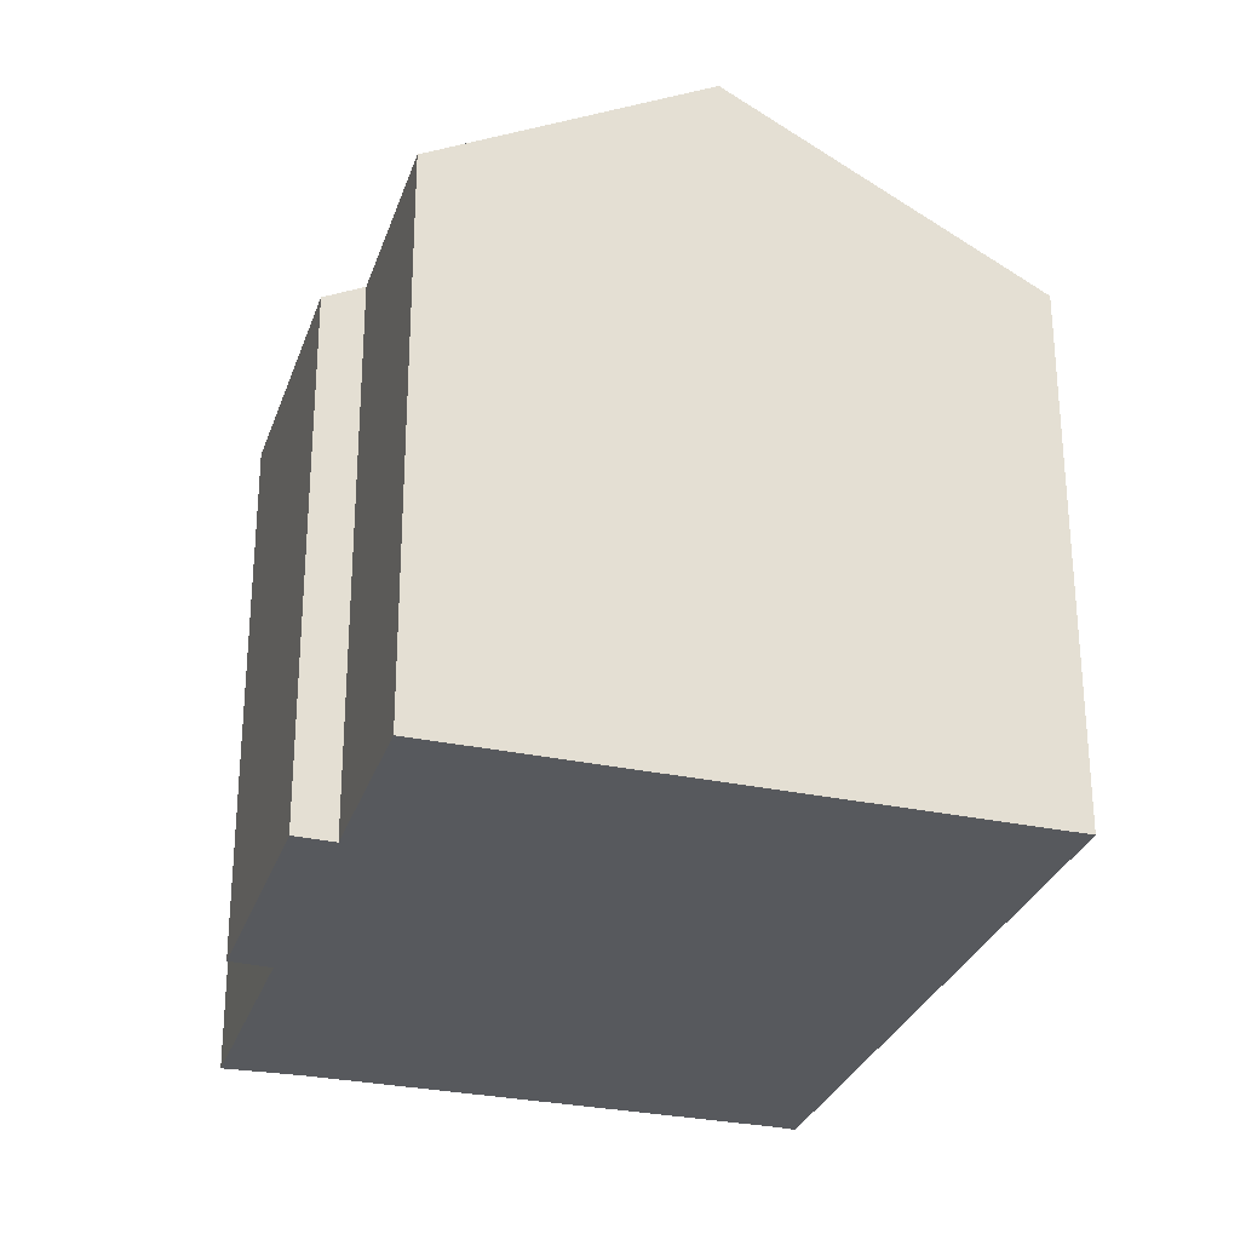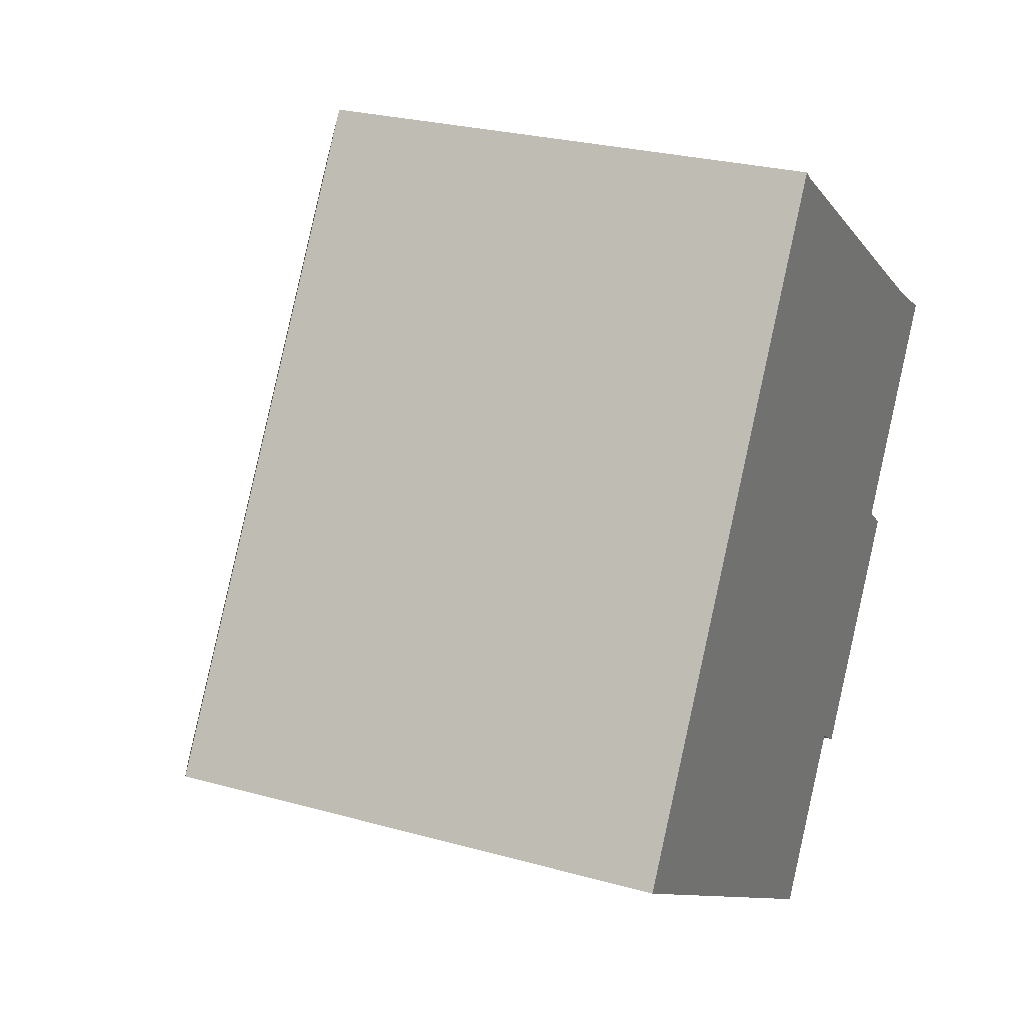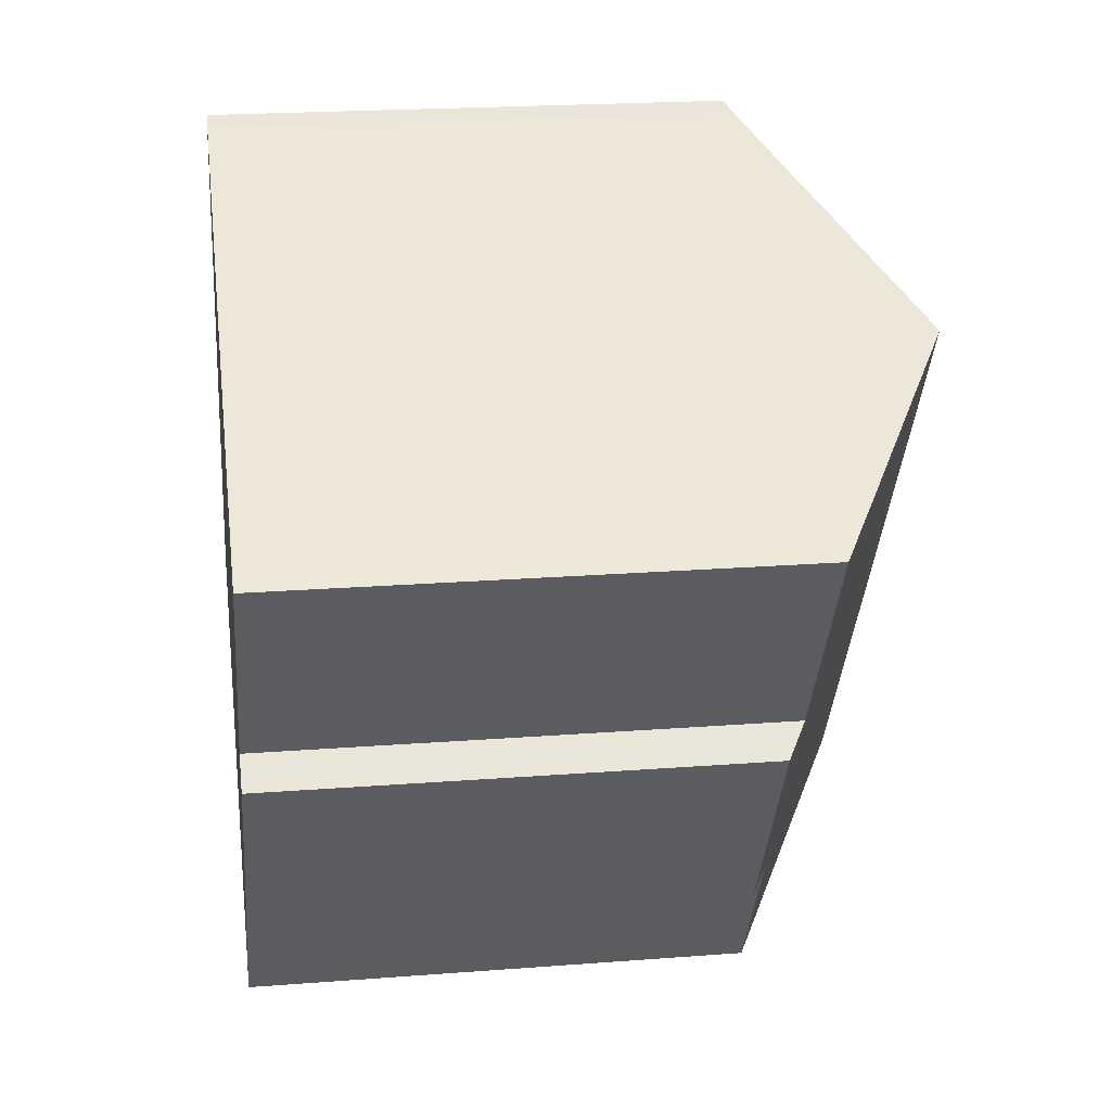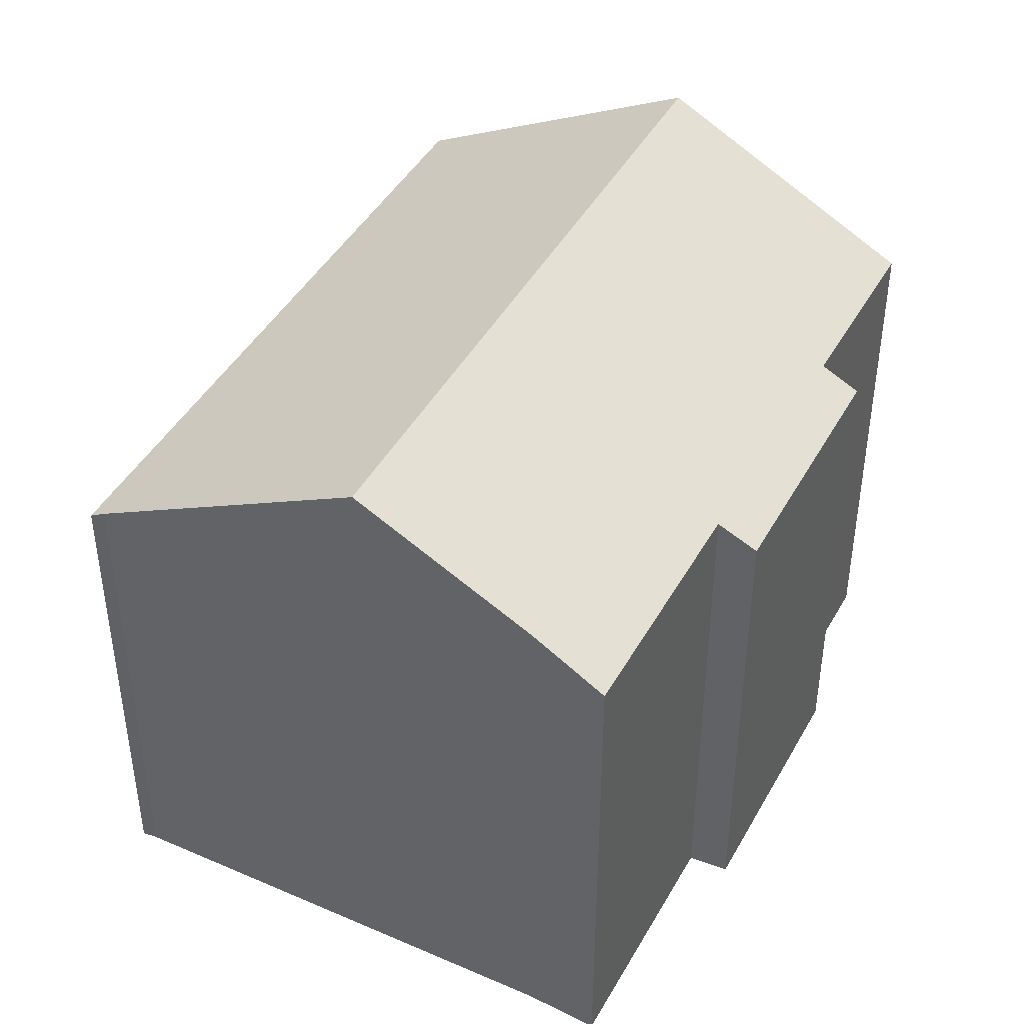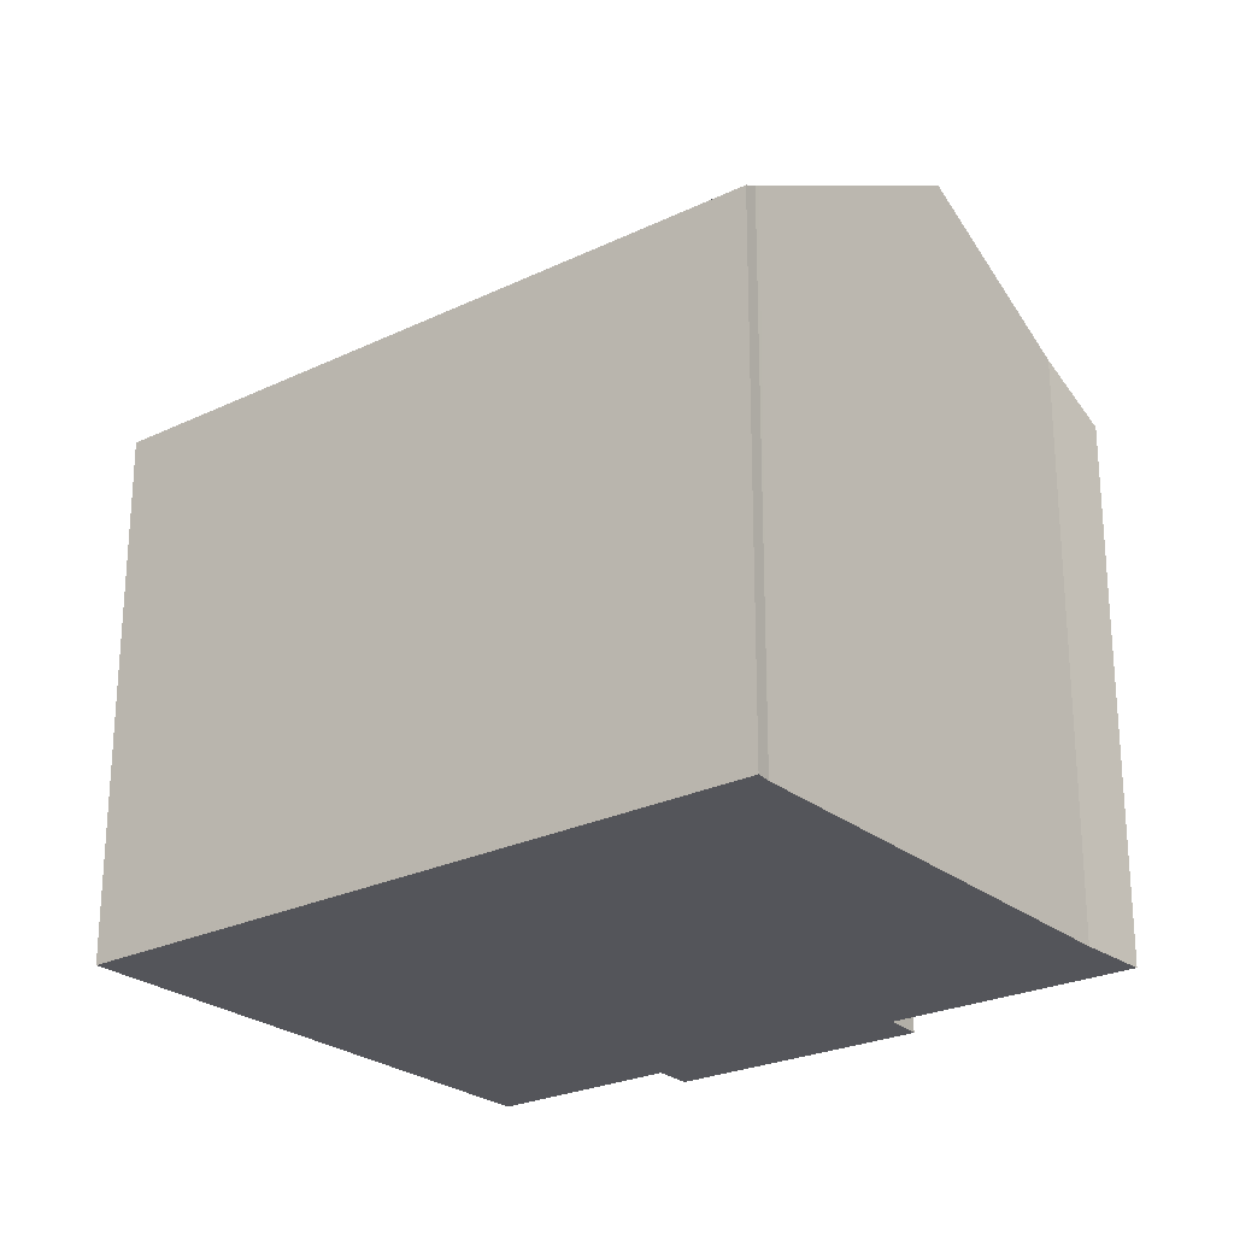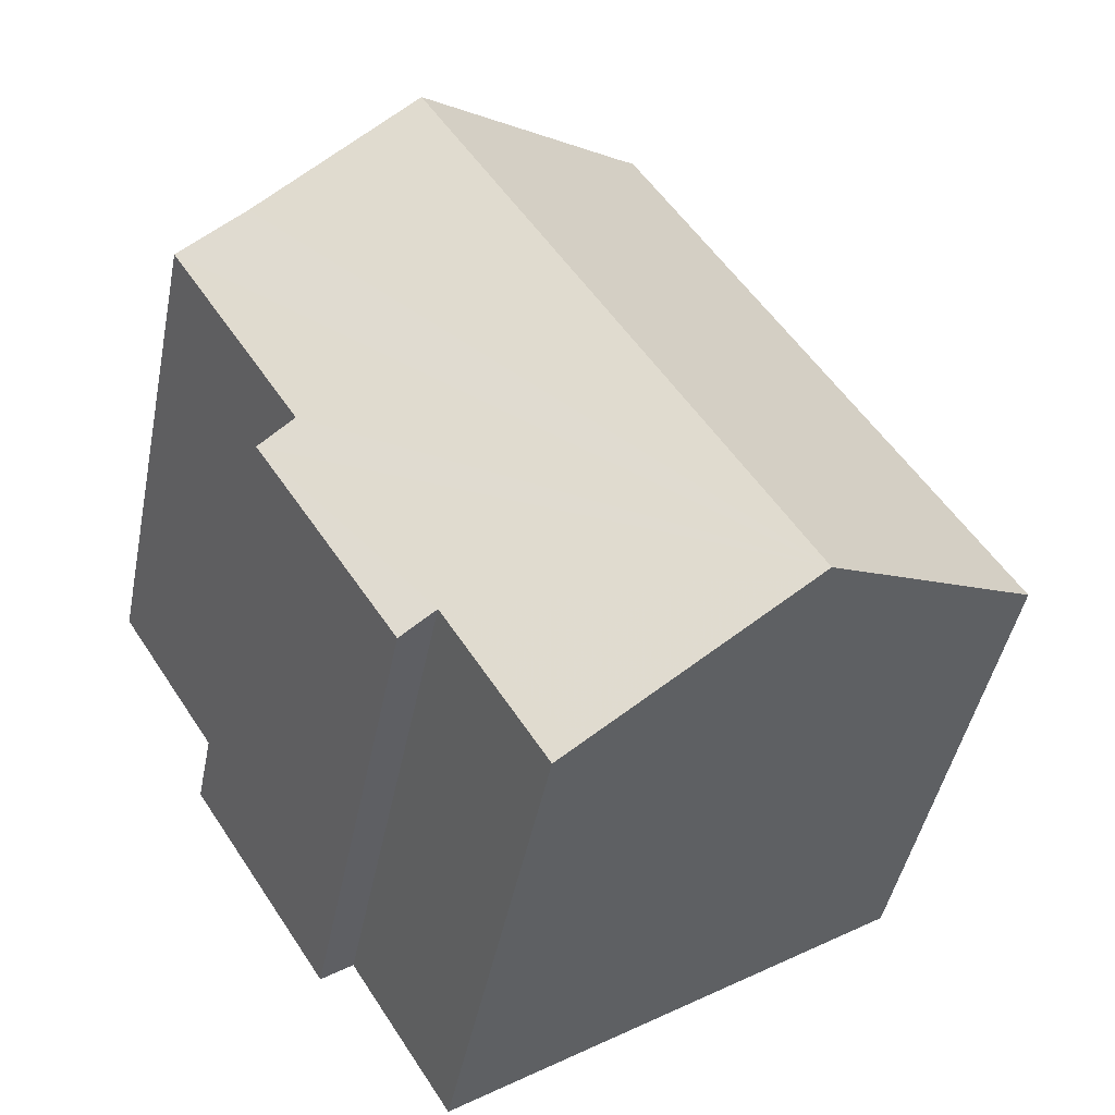
<metadata>
{"format":"obj","ext":"obj","renderer":"f3d","projection":"perspective","resolution":1024,"background":"white","views":[{"elev":-29.1,"azim":-164.3,"up":"+Y"},{"elev":26.3,"azim":-66.2,"up":"+Z"},{"elev":21.1,"azim":82.1,"up":"+Z"},{"elev":44.5,"azim":60.2,"up":"+Y"},{"elev":-24.9,"azim":-19.3,"up":"+Y"},{"elev":-45.5,"azim":168.8,"up":"+Z"}]}
</metadata>
<code>
v  14.53 12.25 -4.065
v  13.75 12.75 -3.521
v  17.97 12.24 1.272
v  18.86 13.7 7.893
v  6.008 16.01 -3.969
v  15.14 16.01 10.33
v  20.44 12.76 6.982
v  17.18 12.75 1.867
v  10.77 13.05 -7.112
v  11.44 12.74 -7.174
v  11.27 12.73 -7.446
v  9.311 12.39 14.16
v  0 12.27 7.514e-16
v  9.025 12.2 14.4
v  9.418 12.45 14.09
v  0.315 12.47 -0.208
v  14.53 2.489e-16 -4.065
v  17.97 -7.789e-17 1.272
v  13.75 2.156e-16 -3.521
v  11.27 4.559e-16 -7.446
v  11.44 4.393e-16 -7.174
v  20.44 -4.275e-16 6.982
v  17.18 -1.143e-16 1.867
v  0 0 0
v  10.77 4.355e-16 -7.112
v  6.008 2.43e-16 -3.969
v  0.315 1.274e-17 -0.208
v  9.025 -8.815e-16 14.4
v  9.311 -8.673e-16 14.16
v  15.14 -6.327e-16 10.33
v  18.86 -4.833e-16 7.893
v  9.418 -8.629e-16 14.09
g defaultobject
f 1 2 3
f 4 5 6
f 5 4 7
f 5 7 8
f 5 8 3
f 5 3 2
f 5 2 9
f 9 2 10
f 9 10 11
f 12 13 14
f 13 12 15
f 13 15 6
f 13 6 16
f 16 6 5
f 3 17 1
f 17 3 18
f 19 10 2
f 10 19 11
f 11 19 20
f 20 19 21
f 22 8 7
f 8 22 23
f 1 19 2
f 19 1 17
f 9 16 5
f 16 9 11
f 16 11 20
f 16 20 13
f 13 20 24
f 24 20 25
f 24 25 26
f 24 26 27
f 24 14 13
f 14 24 28
f 14 29 12
f 29 14 28
f 29 15 12
f 15 29 6
f 6 29 4
f 4 29 30
f 4 30 31
f 30 29 32
f 31 7 4
f 7 31 22
f 23 3 8
f 3 23 18
f 17 23 19
f 23 17 18
f 24 29 28
f 29 24 27
f 29 27 32
f 32 27 26
f 32 26 30
f 30 26 25
f 30 25 31
f 31 25 22
f 22 25 23
f 23 25 19
f 19 25 21
f 21 25 20

</code>
